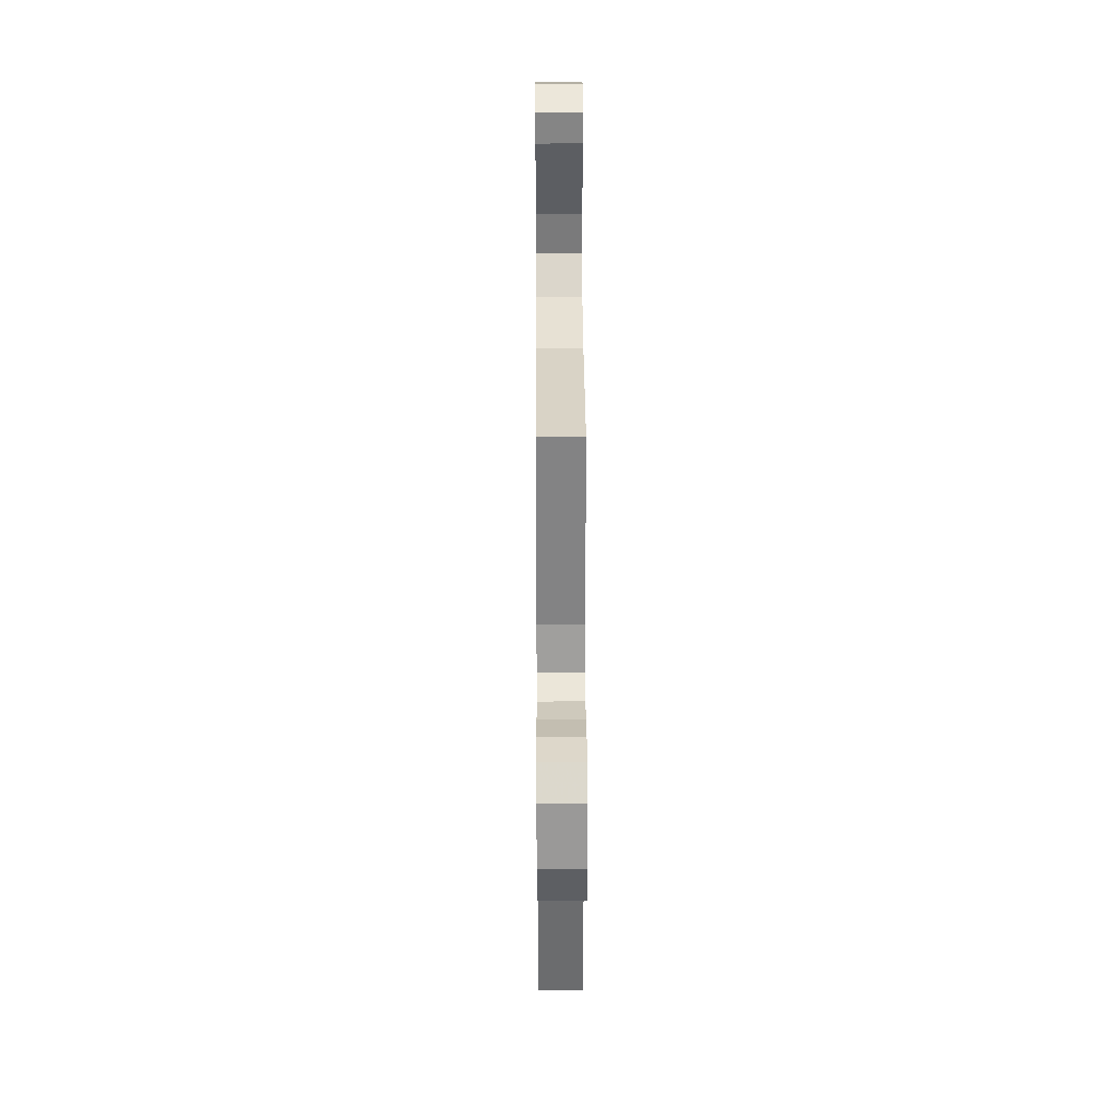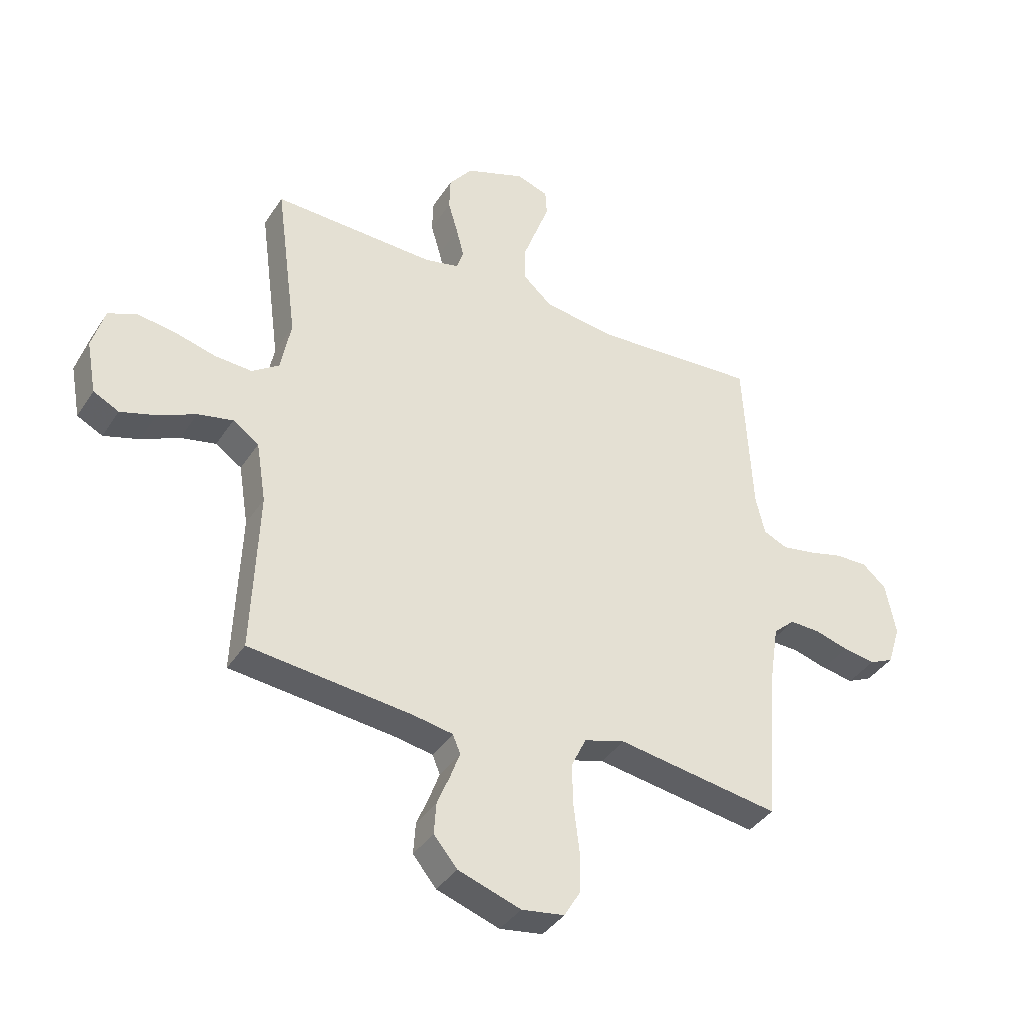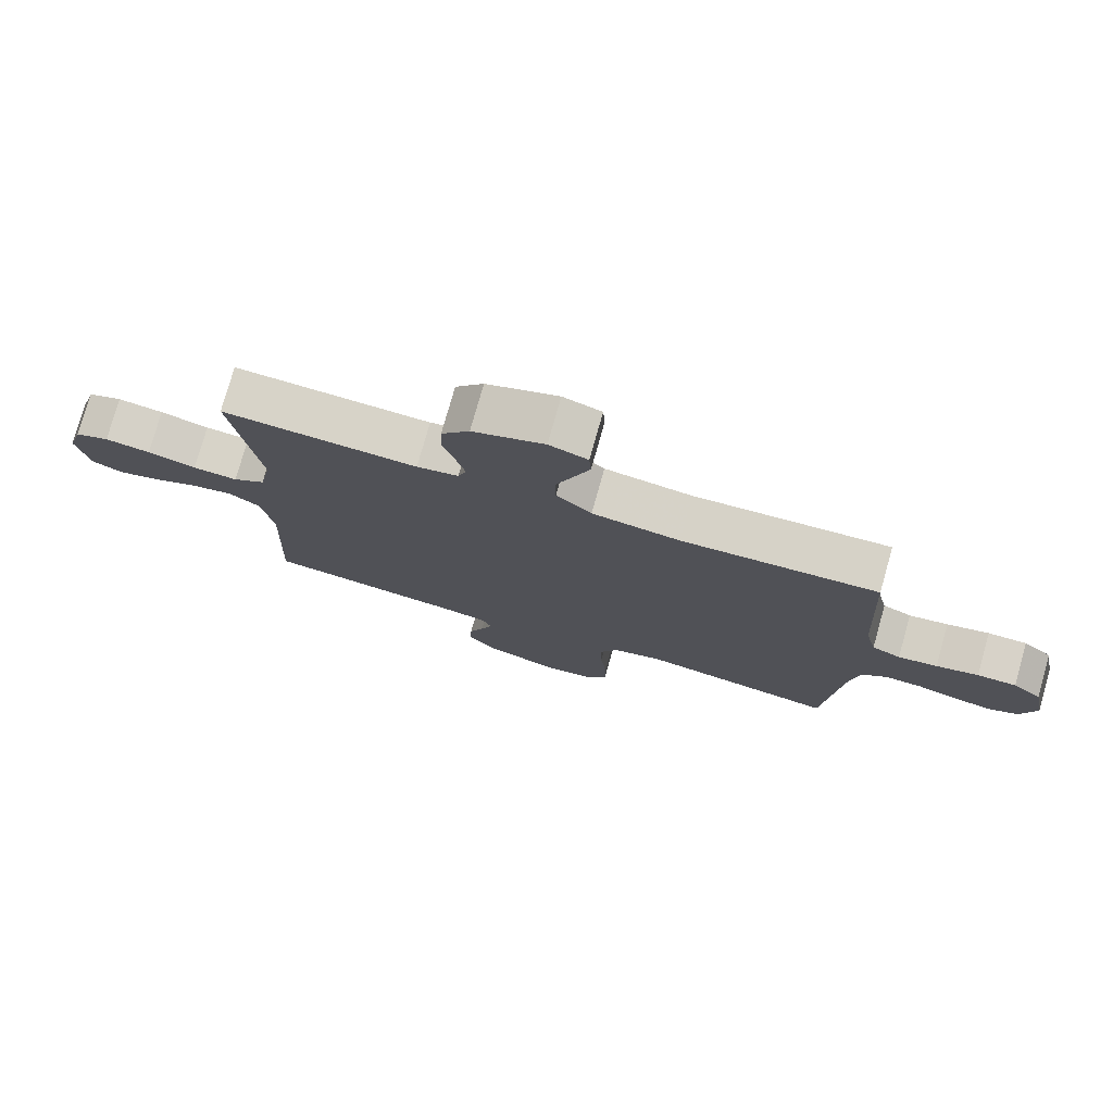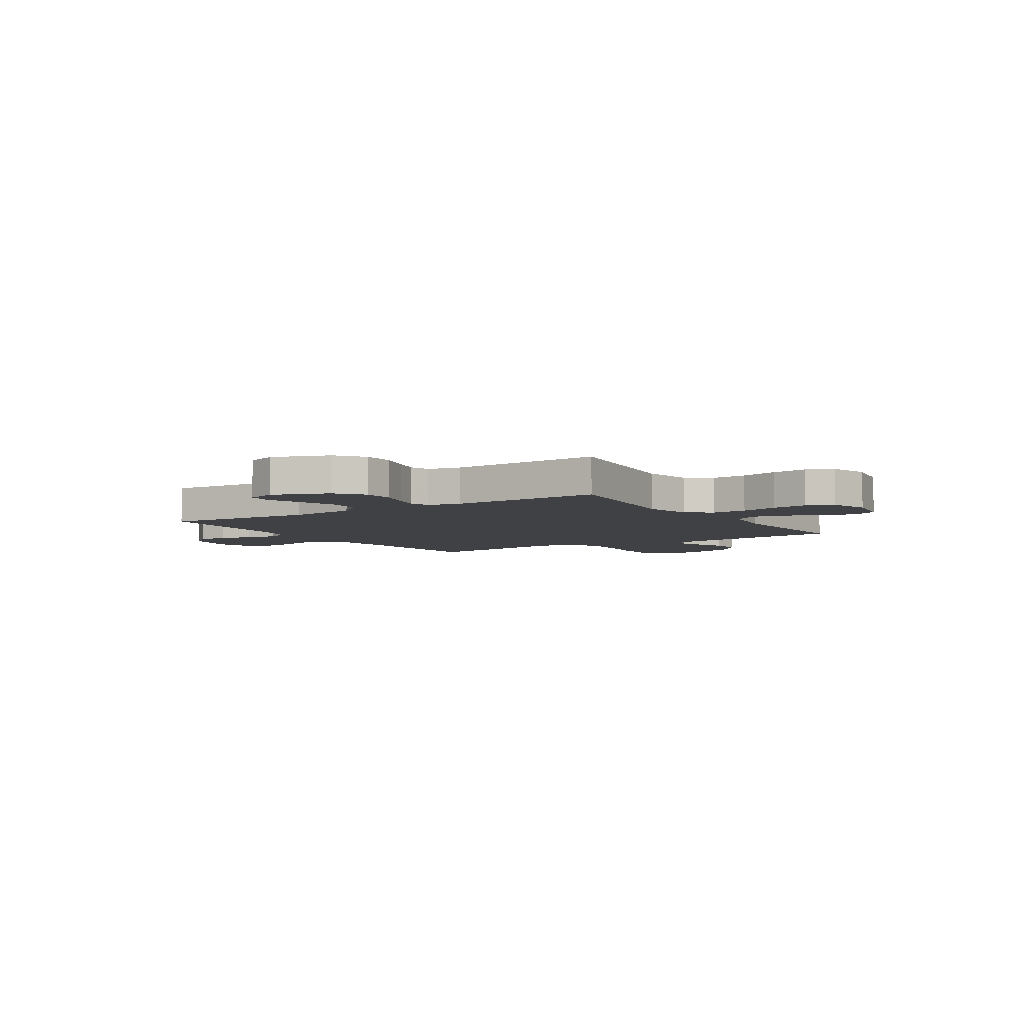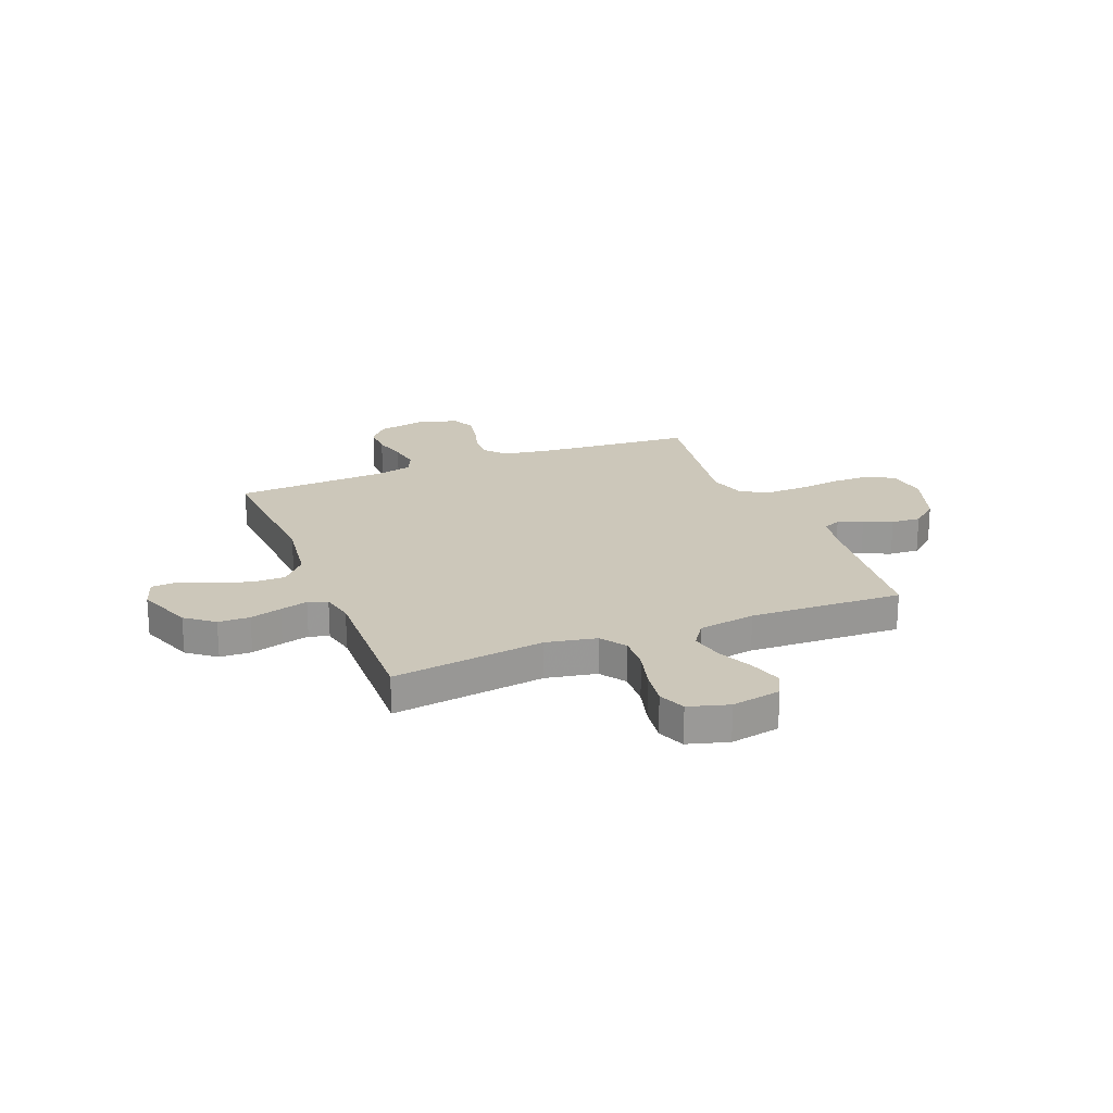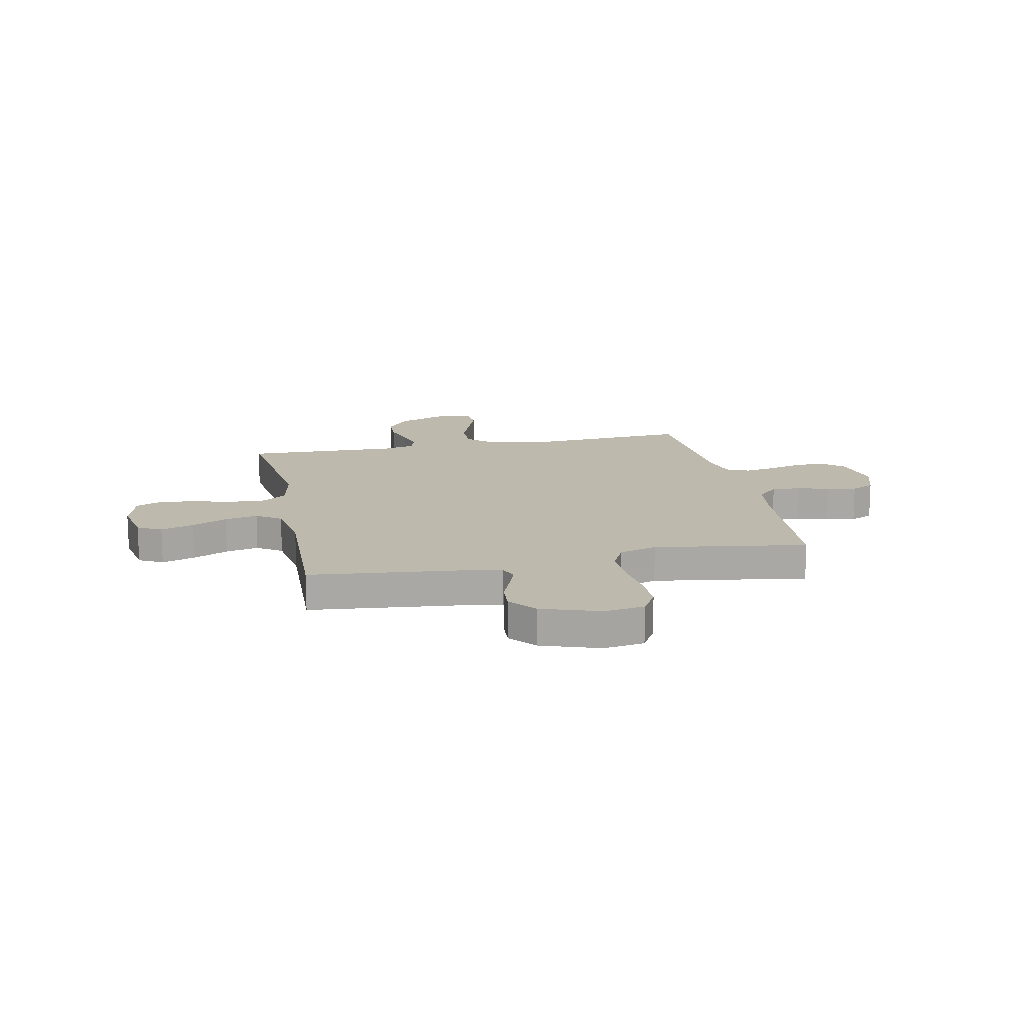
<metadata>
{"format":"obj","ext":"obj","renderer":"f3d","projection":"perspective","resolution":1024,"background":"white","views":[{"elev":31.9,"azim":-90.3,"up":"+Z"},{"elev":-38.6,"azim":150.5,"up":"+Z"},{"elev":77.2,"azim":-164.2,"up":"+Z"},{"elev":-5.5,"azim":32.9,"up":"+Y"},{"elev":21.5,"azim":68.3,"up":"+Y"},{"elev":15.2,"azim":168.2,"up":"+Y"}]}
</metadata>
<code>
v -0.5 0.07 -0.5
v -0.524 0.07 -0.2
v -0.539 0.07 -0.102
v -0.579 0.07 -0.066
v -0.635 0.07 -0.068
v -0.697 0.07 -0.086
v -0.756 0.07 -0.096
v -0.801 0.07 -0.075
v -0.825 0.07 0
v -0.806 0.07 0.098
v -0.762 0.07 0.136
v -0.702 0.07 0.135
v -0.637 0.07 0.118
v -0.577 0.07 0.108
v -0.533 0.07 0.128
v -0.516 0.07 0.2
v -0.5 0.07 0.5
v -0.2 0.07 0.481
v -0.066 0.07 0.499
v -0.012 0.07 0.547
v -0.012 0.07 0.612
v -0.038 0.07 0.683
v -0.062 0.07 0.748
v -0.059 0.07 0.796
v 0 0.07 0.816
v 0.11 0.07 0.775
v 0.153 0.07 0.72
v 0.155 0.07 0.658
v 0.137 0.07 0.596
v 0.123 0.07 0.542
v 0.136 0.07 0.504
v 0.2 0.07 0.49
v 0.5 0.07 0.5
v 0.46 0.07 0.2
v 0.479 0.07 0.102
v 0.529 0.07 0.067
v 0.598 0.07 0.071
v 0.673 0.07 0.091
v 0.743 0.07 0.101
v 0.796 0.07 0.079
v 0.819 0.07 0
v 0.801 0.07 -0.097
v 0.754 0.07 -0.121
v 0.689 0.07 -0.101
v 0.619 0.07 -0.069
v 0.554 0.07 -0.055
v 0.506 0.07 -0.088
v 0.488 0.07 -0.2
v 0.5 0.07 -0.5
v 0.2 0.07 -0.532
v 0.127 0.07 -0.545
v 0.113 0.07 -0.579
v 0.131 0.07 -0.628
v 0.154 0.07 -0.684
v 0.158 0.07 -0.742
v 0.115 0.07 -0.794
v 0 0.07 -0.833
v -0.079 0.07 -0.821
v -0.109 0.07 -0.77
v -0.109 0.07 -0.695
v -0.099 0.07 -0.611
v -0.097 0.07 -0.533
v -0.125 0.07 -0.475
v -0.2 0.07 -0.453
v -0.5 0 -0.5
v -0.524 0 -0.2
v -0.539 0 -0.102
v -0.579 0 -0.066
v -0.635 0 -0.068
v -0.697 0 -0.086
v -0.756 0 -0.096
v -0.801 0 -0.075
v -0.825 0 0
v -0.806 0 0.098
v -0.762 0 0.136
v -0.702 0 0.135
v -0.637 0 0.118
v -0.577 0 0.108
v -0.533 0 0.128
v -0.516 0 0.2
v -0.5 0 0.5
v -0.2 0 0.481
v -0.066 0 0.499
v -0.012 0 0.547
v -0.012 0 0.612
v -0.038 0 0.683
v -0.062 0 0.748
v -0.059 0 0.796
v 0 0 0.816
v 0.11 0 0.775
v 0.153 0 0.72
v 0.155 0 0.658
v 0.137 0 0.596
v 0.123 0 0.542
v 0.136 0 0.504
v 0.2 0 0.49
v 0.5 0 0.5
v 0.46 0 0.2
v 0.479 0 0.102
v 0.529 0 0.067
v 0.598 0 0.071
v 0.673 0 0.091
v 0.743 0 0.101
v 0.796 0 0.079
v 0.819 0 0
v 0.801 0 -0.097
v 0.754 0 -0.121
v 0.689 0 -0.101
v 0.619 0 -0.069
v 0.554 0 -0.055
v 0.506 0 -0.088
v 0.488 0 -0.2
v 0.5 0 -0.5
v 0.2 0 -0.532
v 0.127 0 -0.545
v 0.113 0 -0.579
v 0.131 0 -0.628
v 0.154 0 -0.684
v 0.158 0 -0.742
v 0.115 0 -0.794
v 0 0 -0.833
v -0.079 0 -0.821
v -0.109 0 -0.77
v -0.109 0 -0.695
v -0.099 0 -0.611
v -0.097 0 -0.533
v -0.125 0 -0.475
v -0.2 0 -0.453
f 58 59 60 61
f 58 61 62
f 57 58 62
f 56 57 62
f 53 54 55 56
f 52 53 56 62
f 51 52 62 63
f 48 49 50
f 47 48 50 51
f 42 43 44 45
f 42 45 46
f 41 42 46
f 40 41 46
f 37 38 39 40
f 36 37 40 46
f 35 36 46 47
f 32 33 34
f 31 32 34 35
f 26 27 28 29
f 26 29 30
f 25 26 30
f 22 23 24 25
f 21 22 25 30
f 20 21 30 31
f 16 17 18
f 15 16 18 19
f 10 11 12 13
f 10 13 14
f 9 10 14
f 8 9 14
f 5 6 7 8
f 5 8 14 15
f 64 1 2
f 64 2 3
f 63 64 3
f 51 63 3
f 47 51 3 4
f 35 47 4
f 19 20 31 35
f 15 19 35
f 4 5 15 35
f 125 124 123 122
f 126 125 122
f 126 122 121
f 126 121 120
f 120 119 118 117
f 126 120 117 116
f 127 126 116 115
f 114 113 112
f 115 114 112 111
f 109 108 107 106
f 110 109 106
f 110 106 105
f 110 105 104
f 104 103 102 101
f 110 104 101 100
f 111 110 100 99
f 98 97 96
f 99 98 96 95
f 93 92 91 90
f 94 93 90
f 94 90 89
f 89 88 87 86
f 94 89 86 85
f 95 94 85 84
f 82 81 80
f 83 82 80 79
f 77 76 75 74
f 78 77 74
f 78 74 73
f 78 73 72
f 72 71 70 69
f 79 78 72 69
f 66 65 128
f 67 66 128
f 67 128 127
f 67 127 115
f 68 67 115 111
f 68 111 99
f 99 95 84 83
f 99 83 79
f 99 79 69 68
f 1 65 66 2
f 2 66 67 3
f 3 67 68 4
f 4 68 69 5
f 5 69 70 6
f 6 70 71 7
f 7 71 72 8
f 8 72 73 9
f 9 73 74 10
f 10 74 75 11
f 11 75 76 12
f 12 76 77 13
f 13 77 78 14
f 14 78 79 15
f 15 79 80 16
f 16 80 81 17
f 17 81 82 18
f 18 82 83 19
f 19 83 84 20
f 20 84 85 21
f 21 85 86 22
f 22 86 87 23
f 23 87 88 24
f 24 88 89 25
f 25 89 90 26
f 26 90 91 27
f 27 91 92 28
f 28 92 93 29
f 29 93 94 30
f 30 94 95 31
f 31 95 96 32
f 32 96 97 33
f 33 97 98 34
f 34 98 99 35
f 35 99 100 36
f 36 100 101 37
f 37 101 102 38
f 38 102 103 39
f 39 103 104 40
f 40 104 105 41
f 41 105 106 42
f 42 106 107 43
f 43 107 108 44
f 44 108 109 45
f 45 109 110 46
f 46 110 111 47
f 47 111 112 48
f 48 112 113 49
f 49 113 114 50
f 50 114 115 51
f 51 115 116 52
f 52 116 117 53
f 53 117 118 54
f 54 118 119 55
f 55 119 120 56
f 56 120 121 57
f 57 121 122 58
f 58 122 123 59
f 59 123 124 60
f 60 124 125 61
f 61 125 126 62
f 62 126 127 63
f 63 127 128 64
f 64 128 65 1

</code>
